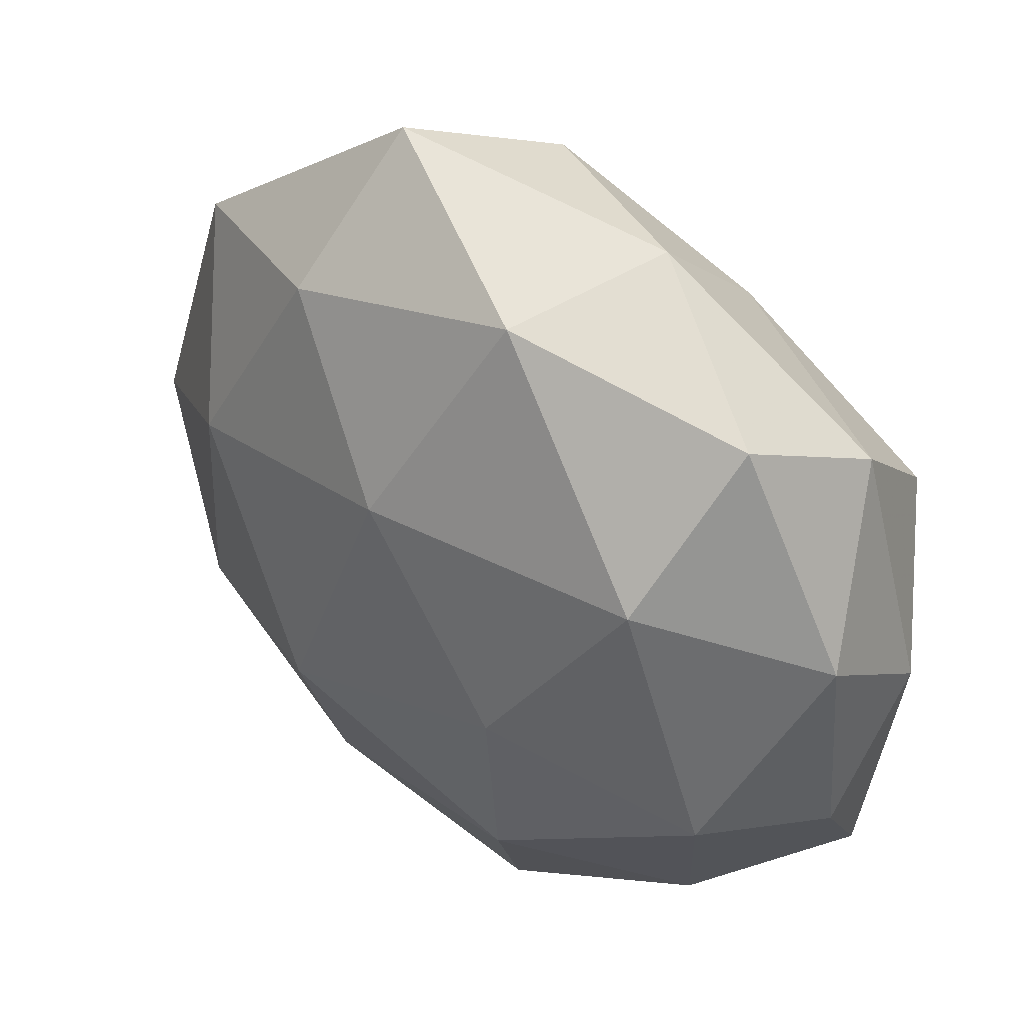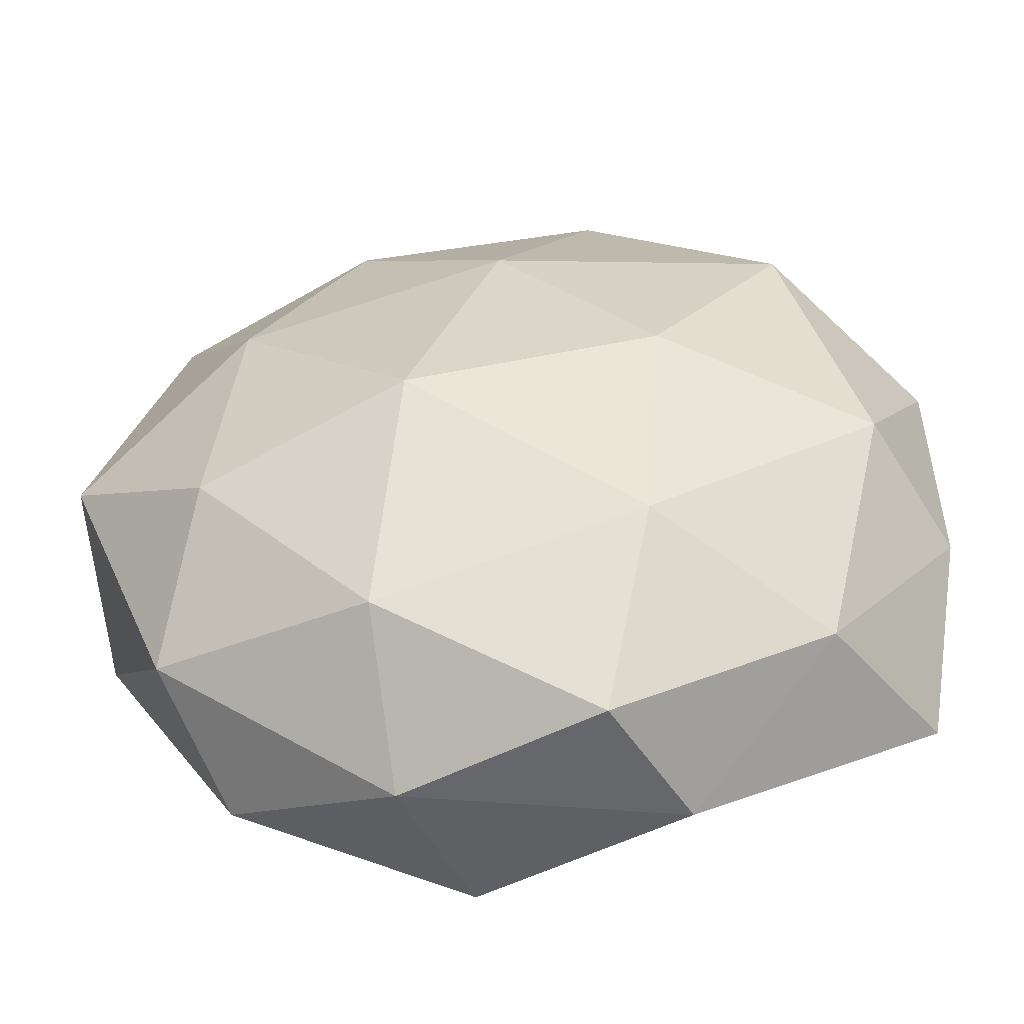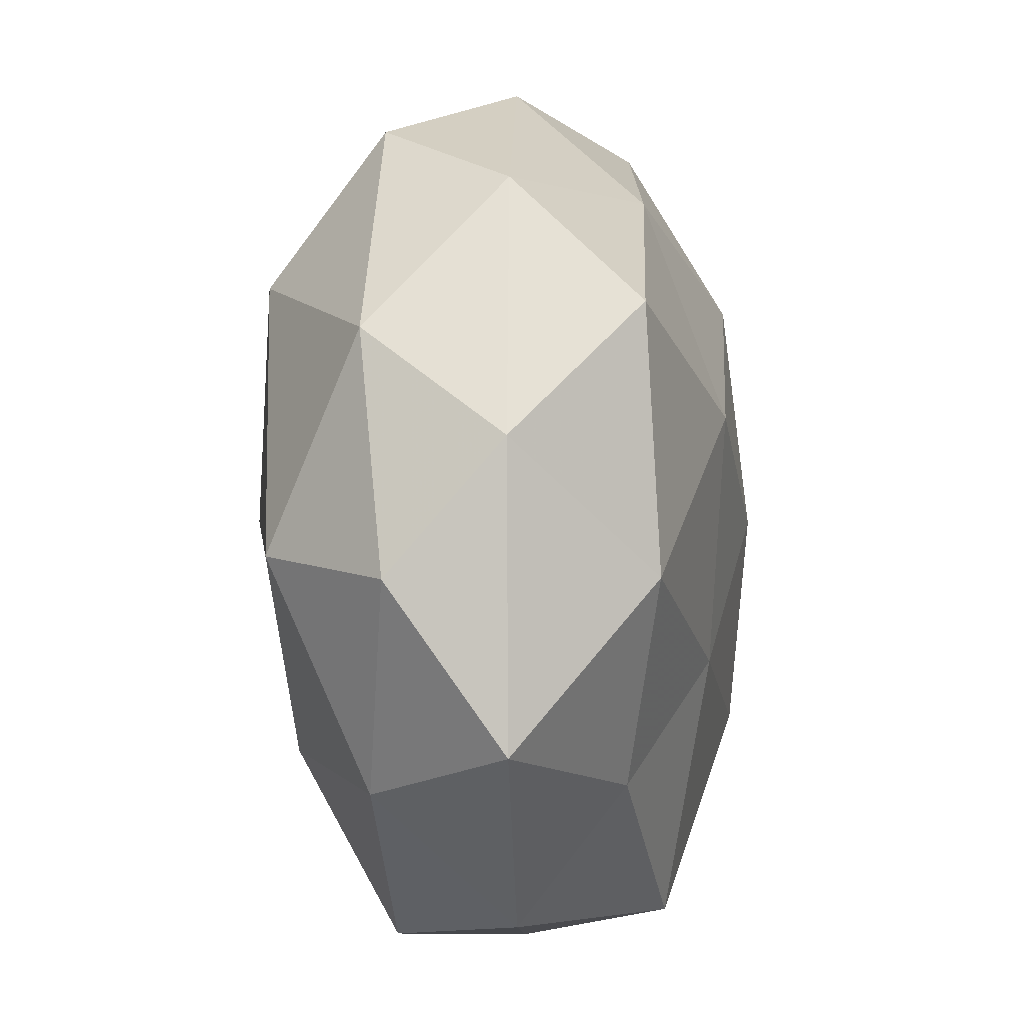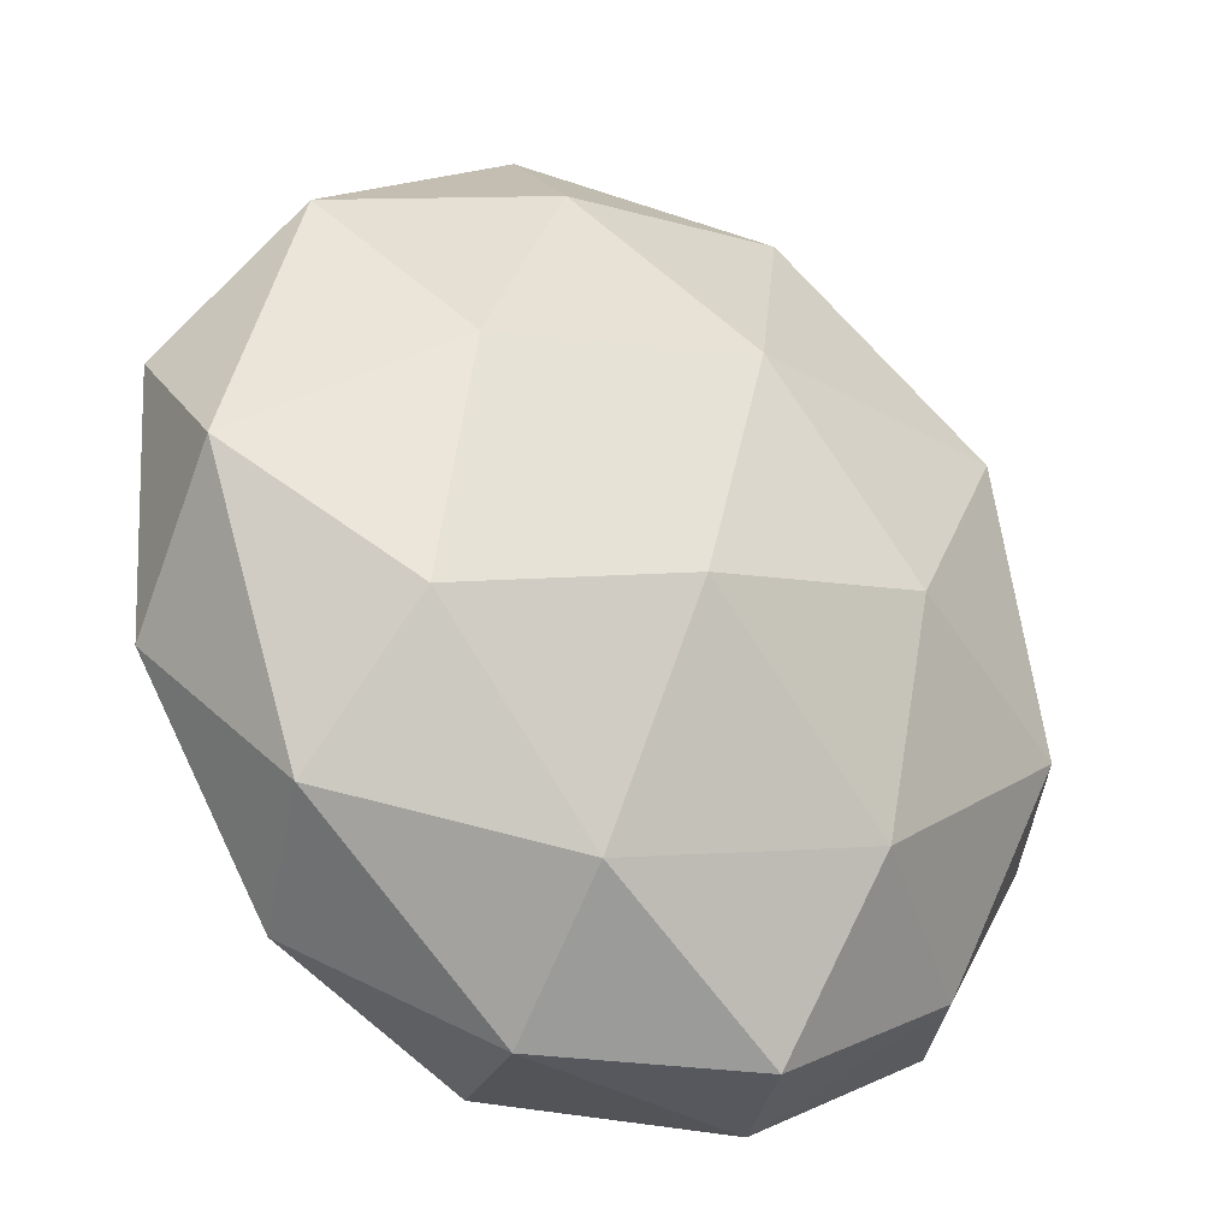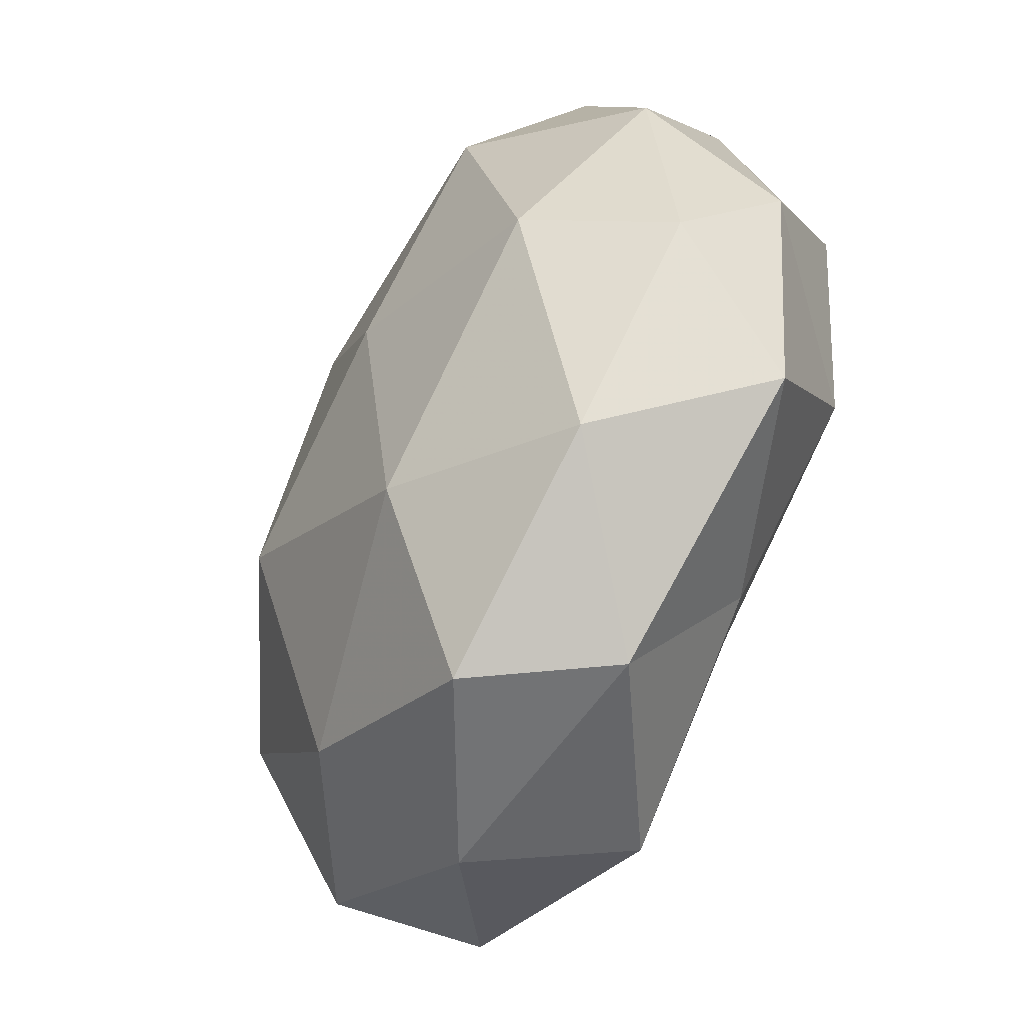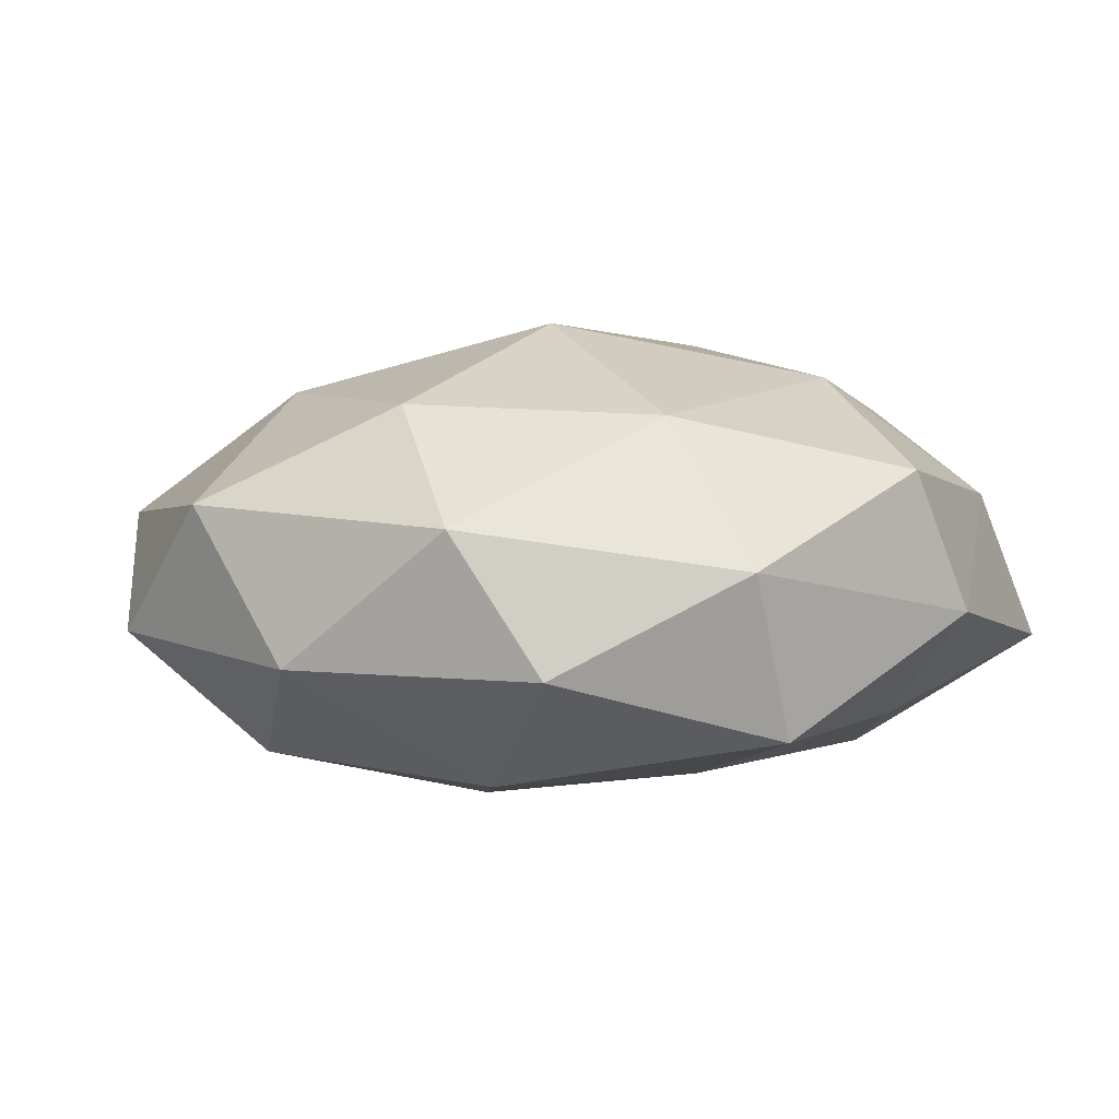
<metadata>
{"format":"obj","ext":"obj","renderer":"f3d","projection":"perspective","resolution":1024,"background":"white","views":[{"elev":44.0,"azim":40.0,"up":"+Y"},{"elev":-53.8,"azim":3.5,"up":"+Y"},{"elev":-9.8,"azim":101.5,"up":"+Y"},{"elev":-30.9,"azim":-36.6,"up":"+Y"},{"elev":-55.5,"azim":66.0,"up":"+Y"},{"elev":2.6,"azim":-36.4,"up":"+Z"}]}
</metadata>
<code>
v -0.04171 0.01186 -0.005038
v -0.01087 -0.03886 0.001341
v 0.02744 -0.009836 -0.01773
v 0.007112 -0.03881 0.009568
v -0.02804 -0.01266 0.01516
v -0.00907 0.02164 -0.01905
v 0.03892 -0.011 0.00318
v 0.03868 0.009877 0.005247
v -0.01274 0.04119 0.001688
v -0.001313 0.01571 0.02013
v 0.0283 0.02988 0.005903
v 0.02512 0.01727 0.01717
v -0.005214 -0.03652 -0.01315
v -0.03921 -0.01121 -0.00703
v 0.033 0.02365 -0.006048
v -0.02485 0.0272 -0.008581
v -0.02546 0.009366 0.01657
v 0.01037 0.007064 -0.02134
v -0.01236 -0.02894 0.01418
v 0.01315 -0.001478 0.0215
v -0.01542 0.02898 0.01318
v 0.03617 -0.02525 -0.006603
v -0.0418 -0.0008826 0.006582
v 0.01374 0.02649 -0.01455
v 0.03208 -0.007744 0.01496
v -0.03197 -0.02515 0.004912
v -0.009931 0.0008097 -0.02108
v -0.03402 0.02476 0.005278
v 0.01384 -0.03829 -0.002833
v -0.02643 -0.03088 -0.00734
v -0.009337 -0.008612 0.02274
v 0.01142 -0.02241 0.01787
v 0.01299 0.03783 -0.00266
v 0.007392 0.03548 0.01164
v -0.0217 -0.01699 -0.01765
v 0.003248 -0.01416 -0.01871
v 0.0317 0.01268 -0.01726
v 0.01577 -0.02618 -0.01293
v 0.03935 0.0002439 -0.00713
v 0.02674 -0.02738 0.007125
v -0.02992 0.007195 -0.01635
v -0.00458 0.03648 -0.01045
f 8 11 12
f 8 15 11
f 19 2 4
f 20 12 10
f 21 17 10
f 1 14 23
f 23 5 17
f 6 24 18
f 7 8 25
f 8 12 25
f 25 12 20
f 26 2 19
f 5 26 19
f 23 26 5
f 14 26 23
f 27 6 18
f 1 28 16
f 28 9 16
f 28 21 9
f 28 17 21
f 1 23 28
f 23 17 28
f 29 4 2
f 29 2 13
f 13 2 30
f 26 30 2
f 14 30 26
f 17 5 31
f 17 31 10
f 19 31 5
f 10 31 20
f 4 32 19
f 25 20 32
f 32 31 19
f 32 20 31
f 11 15 33
f 15 24 33
f 12 34 10
f 12 11 34
f 9 21 34
f 10 34 21
f 9 34 33
f 33 34 11
f 30 35 13
f 14 35 30
f 3 36 18
f 18 36 27
f 35 36 13
f 35 27 36
f 37 3 18
f 15 37 24
f 18 24 37
f 22 38 3
f 38 29 13
f 22 29 38
f 3 38 36
f 13 36 38
f 7 39 8
f 39 15 8
f 22 3 39
f 7 22 39
f 39 3 37
f 39 37 15
f 7 40 22
f 7 25 40
f 40 4 29
f 40 29 22
f 40 32 4
f 25 32 40
f 1 41 14
f 1 16 41
f 16 6 41
f 41 6 27
f 41 35 14
f 41 27 35
f 16 42 6
f 16 9 42
f 6 42 24
f 42 9 33
f 33 24 42

</code>
